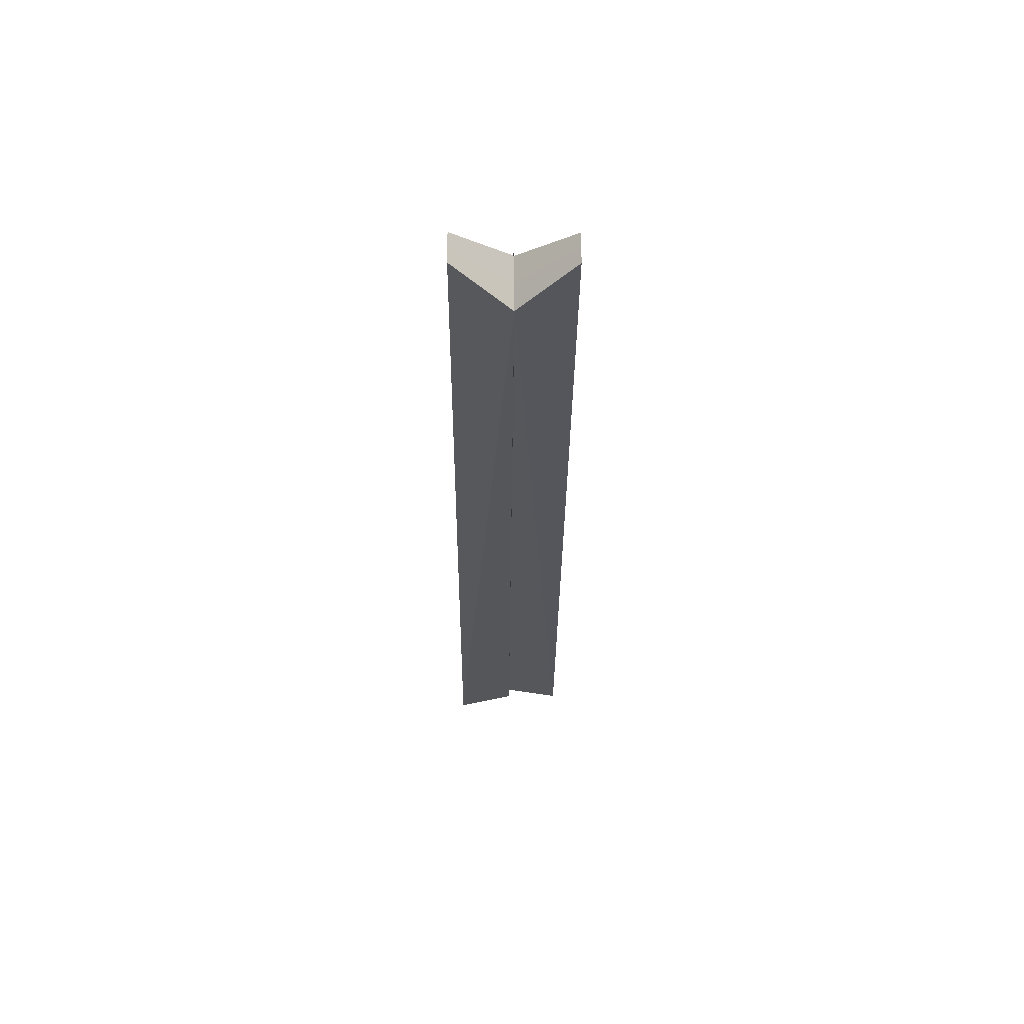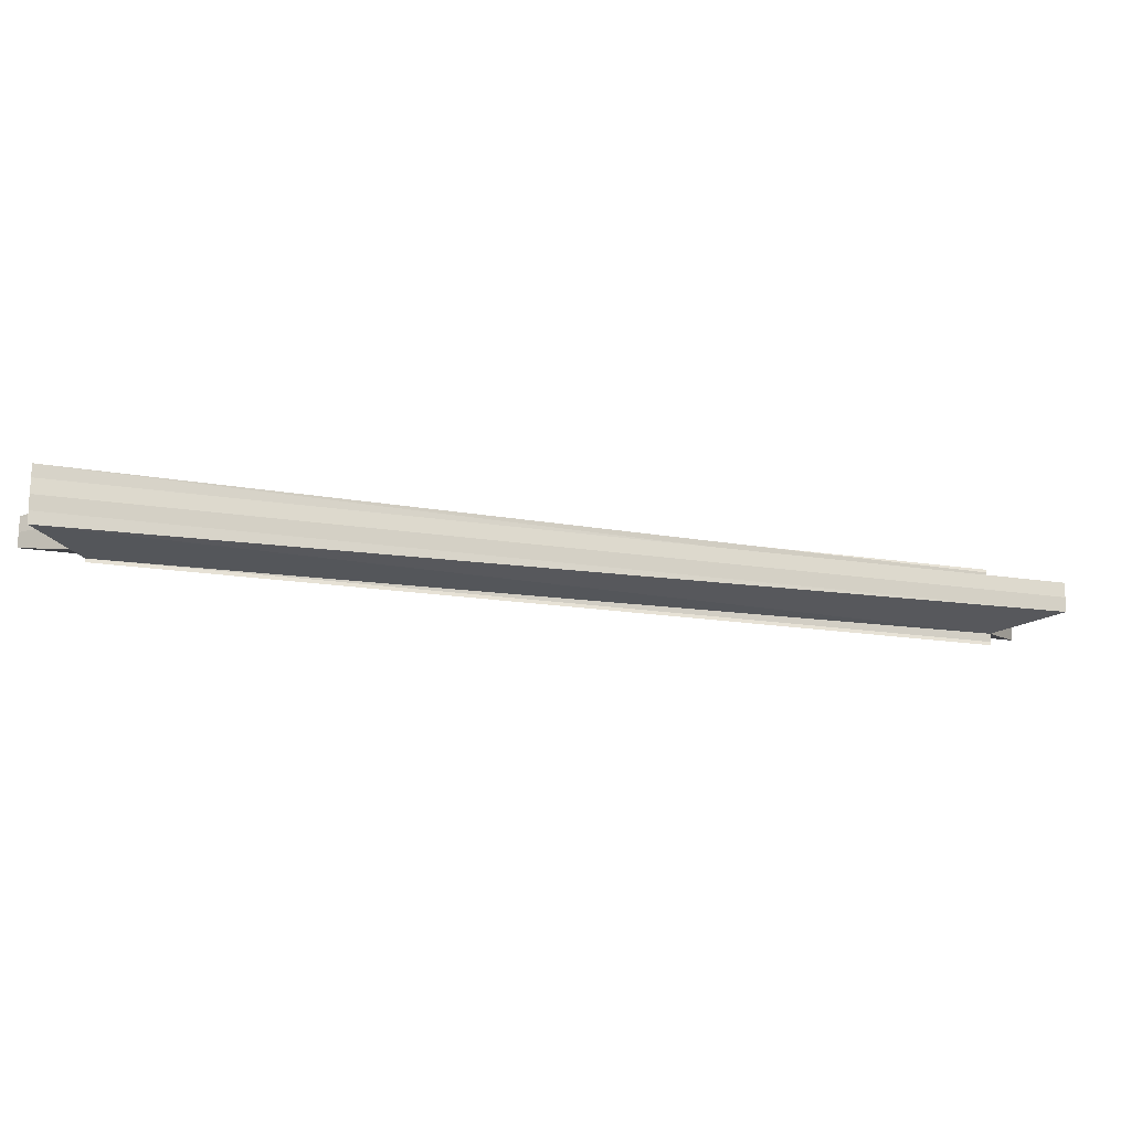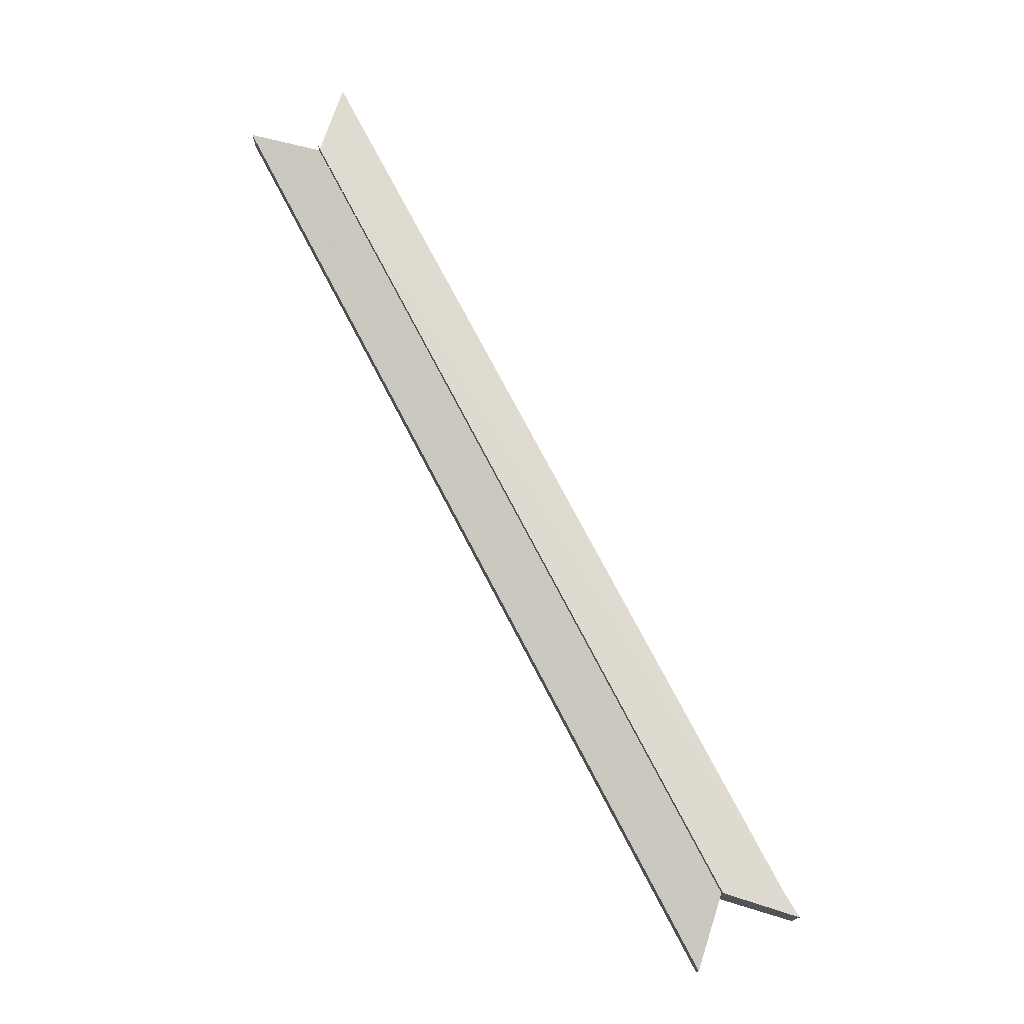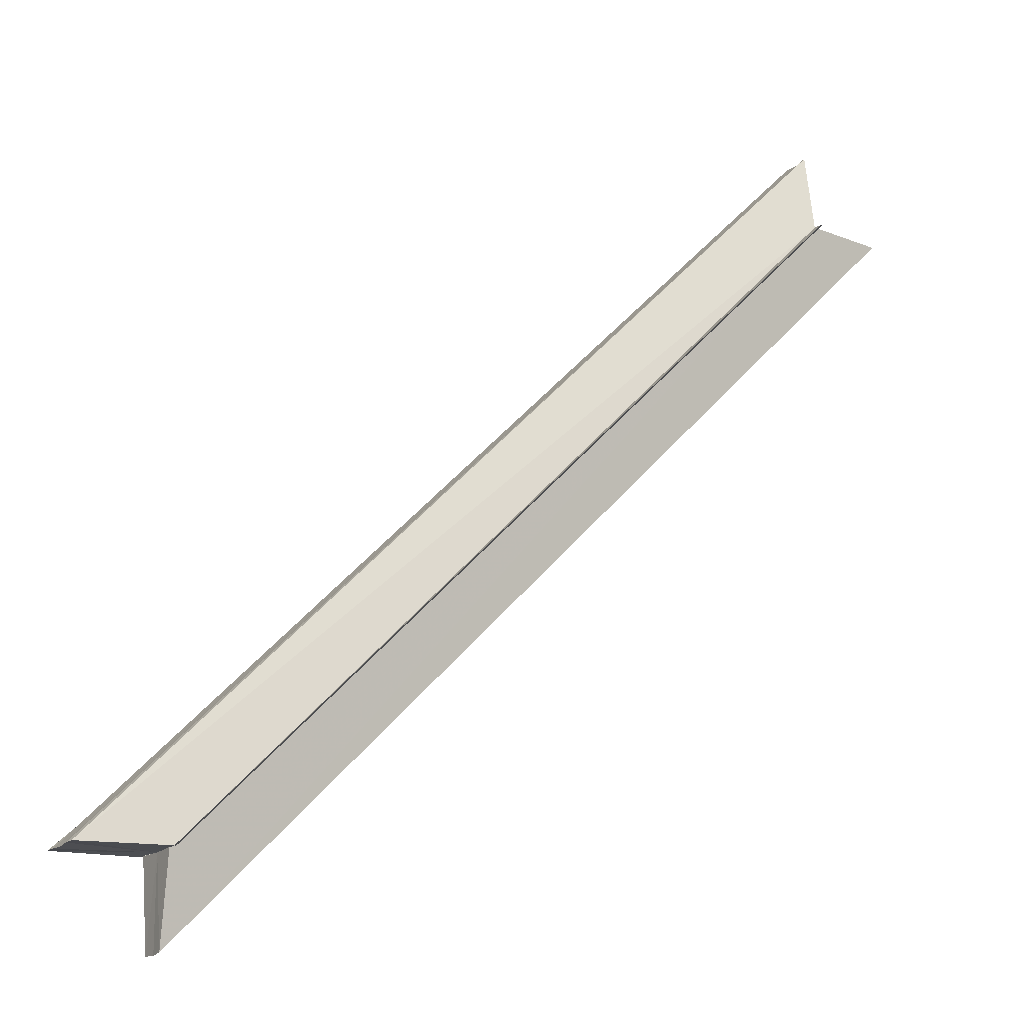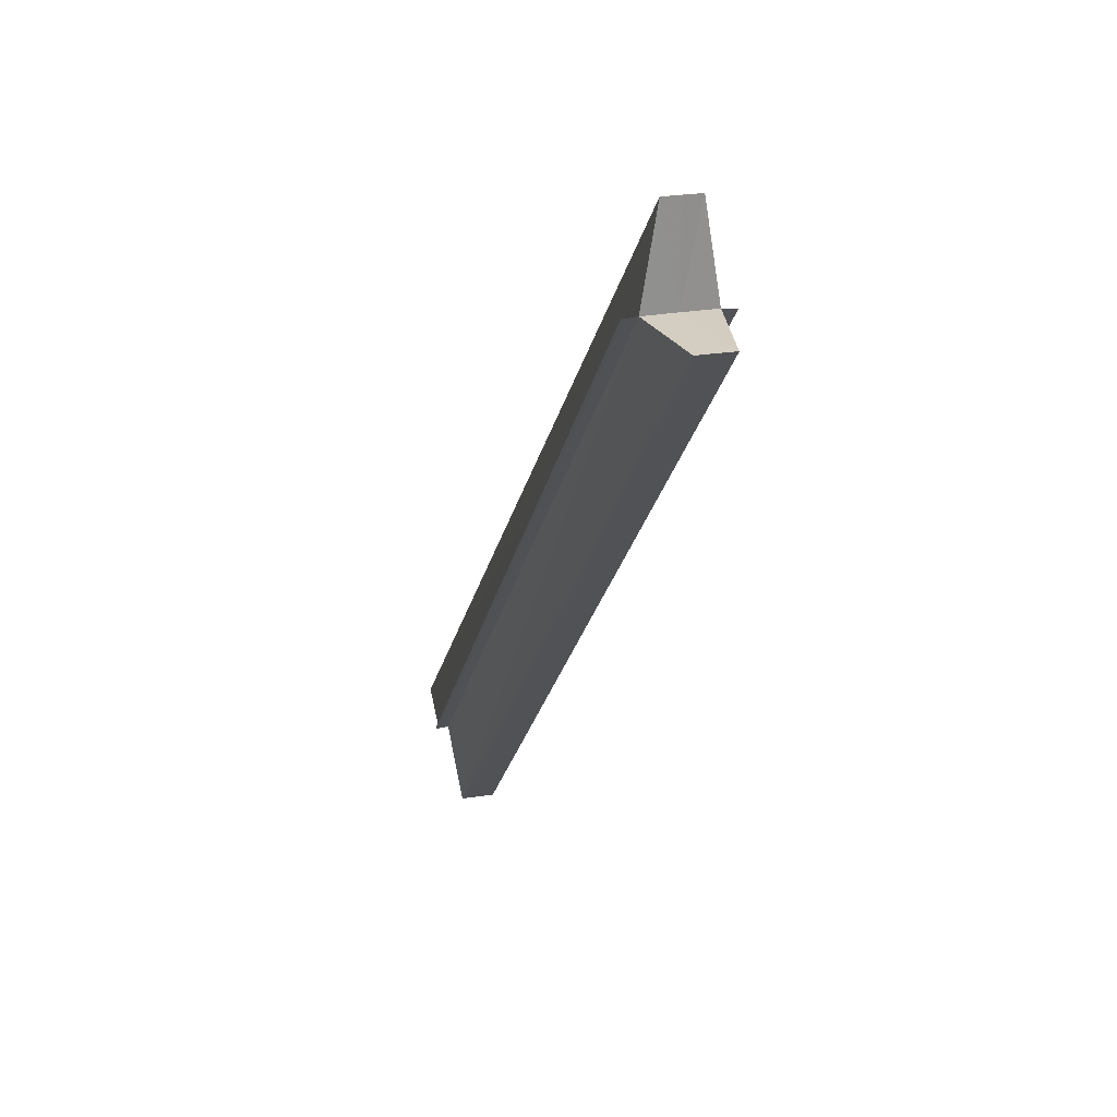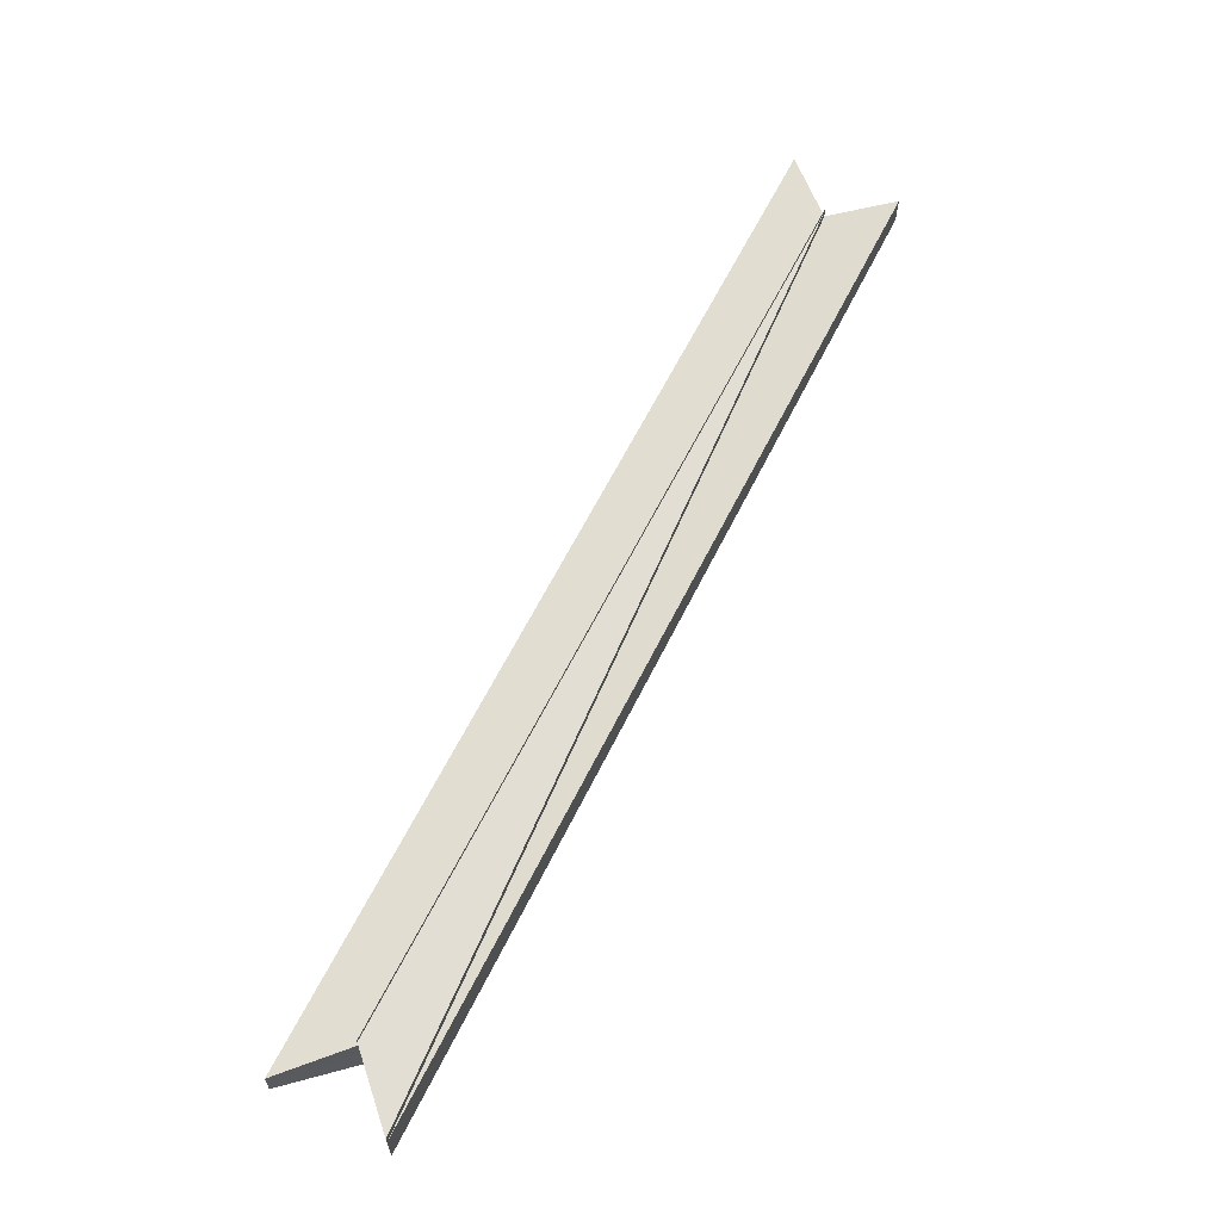
<metadata>
{"format":"obj","ext":"obj","renderer":"f3d","projection":"perspective","resolution":1024,"background":"white","views":[{"elev":-25.8,"azim":-135.5,"up":"+Z"},{"elev":-17.4,"azim":116.9,"up":"+Z"},{"elev":75.6,"azim":17.3,"up":"+Z"},{"elev":-15.8,"azim":150.5,"up":"+Y"},{"elev":25.0,"azim":-104.3,"up":"+Y"},{"elev":63.8,"azim":71.6,"up":"+Z"}]}
</metadata>
<code>
o 18936
v 2162 1875 13.13
v 2162 1875 13.13
v 2162 1875 13.13
v 2162 1875 13.13
v 2162 1875 13.13
v 2162 1875 13.13
v 2162 1875 13.13
v 2162 1875 13.13
v 2162 1875 13.13
v 2162 1875 13.13
v 2162 1875 13.13
v 2162 1875 13.13
v 2162 1875 13.13
v 2162 1875 13.13
v 2162 1875 13.13
v 2162 1875 13.13
v 2162 1875 13.12
v 2162 1875 13.13
v 2162 1875 13.13
v 2162 1875 13.13
v 2162 1875 13.13
v 2162 1875 13.12
v 2162 1875 13.12
v 2162 1875 13.12
v 2162 1875 13.13
v 2162 1875 13.13
v 2162 1875 13.13
v 2162 1875 13.12
v 2162 1875 13.12
v 2162 1875 13.12
v 2162 1875 13.12
v 2162 1875 13.12
v 2162 1875 13.12
v 2162 1875 13.12
v 2162 1875 13.12
v 2162 1875 13.12
v 2162 1875 13.12
v 2162 1875 13.12
v 2162 1875 13.12
v 2162 1875 13.12
v 2162 1875 13.12
v 2162 1875 13.12
v 2162 1875 13.12
v 2162 1875 13.12
v 2162 1875 13.12
v 2162 1875 13.12
v 2162 1875 13.12
v 2162 1875 13.12
v 2162 1875 13.12
v 2162 1875 13.12
v 2162 1875 13.12
v 2162 1875 13.12
v 2162 1875 13.12
v 2162 1875 13.12
v 2162 1875 13.12
v 2162 1875 13.12
v 2162 1875 13.12
v 2162 1875 13.13
v 2162 1875 13.13
v 2162 1875 13.13
v 2162 1875 13.13
v 2162 1875 13.12
v 2162 1875 13.12
v 2162 1875 13.12
v 2162 1875 13.12
v 2162 1875 13.12
v 2162 1875 13.12
v 2162 1875 13.12
v 2162 1875 13.12
v 2162 1875 13.13
v 2162 1875 13.12
v 2162 1875 13.13
v 2162 1875 13.13
v 2162 1875 13.12
v 2162 1875 13.13
v 2162 1875 13.13
v 2162 1875 13.12
v 2162 1875 13.12
v 2162 1875 13.12
v 2162 1875 13.12
v 2162 1875 13.12
v 2162 1875 13.12
v 2162 1875 13.13
v 2162 1875 13.12
v 2162 1875 13.12
v 2162 1875 13.13
f 1 2 3
f 3 4 5
f 6 4 5
f 7 8 5
f 7 9 10
f 10 11 12
f 13 14 6
f 14 15 16
f 15 17 18
f 19 20 16
f 21 19 6
f 17 22 23
f 24 25 21
f 6 26 27
f 28 29 24
f 22 30 31
f 27 32 33
f 30 34 35
f 36 34 37
f 33 38 39
f 39 40 41
f 41 42 28
f 43 44 37
f 45 46 43
f 47 48 41
f 49 48 47
f 50 51 47
f 47 52 53
f 54 44 55
f 54 55 56
f 54 56 57
f 54 57 58
f 54 58 59
f 54 59 4
f 54 60 61
f 54 61 62
f 54 62 63
f 54 63 64
f 65 66 67
f 66 68 69
f 68 70 71
f 70 72 73
f 74 75 76
f 74 77 78
f 79 76 80
f 79 78 81
f 79 80 82
f 79 81 83
f 84 82 85
f 84 83 86

</code>
